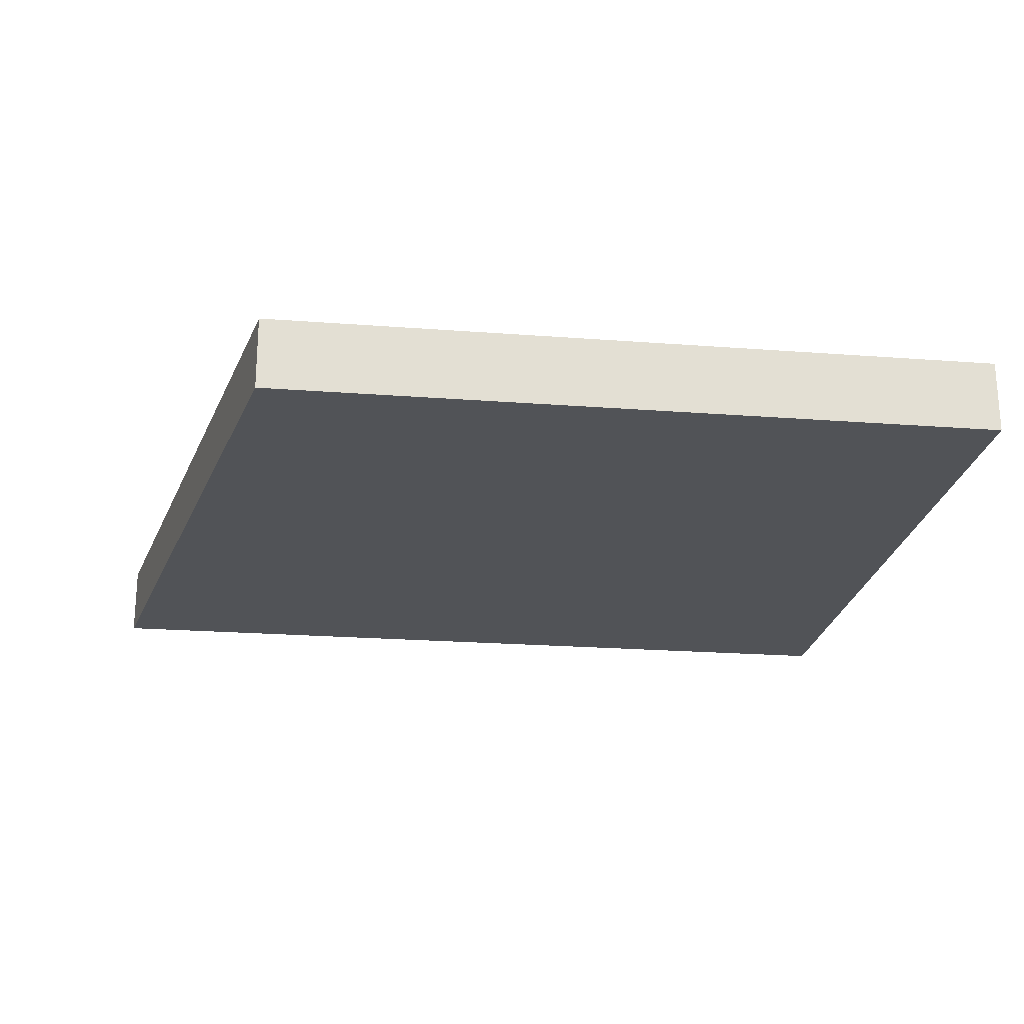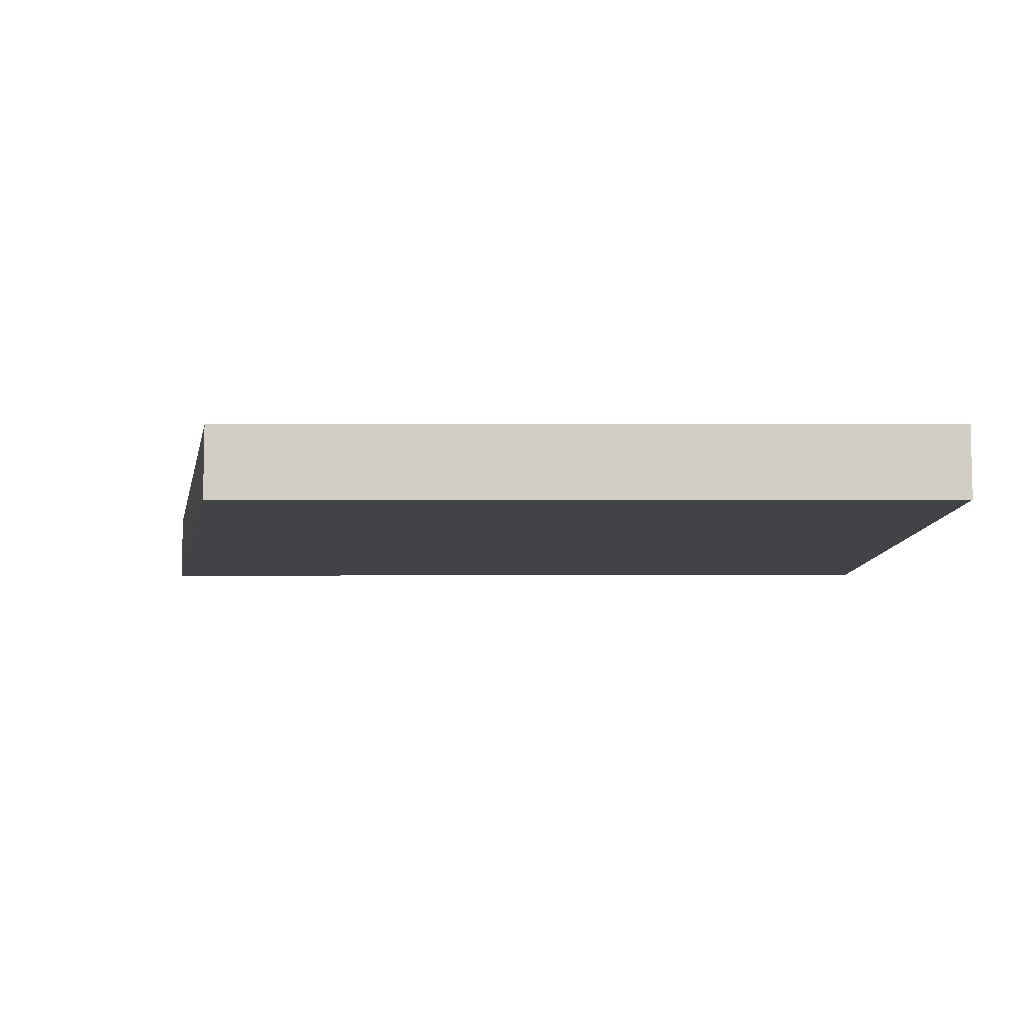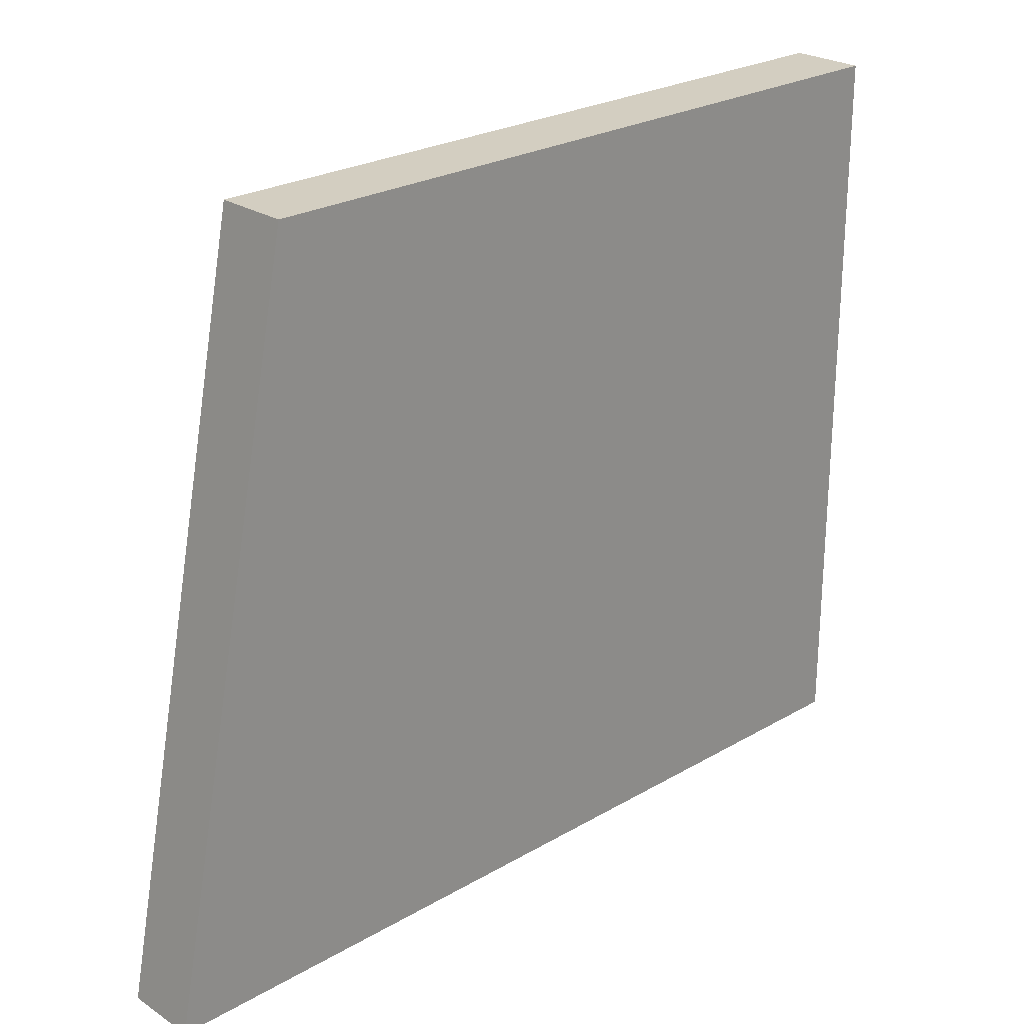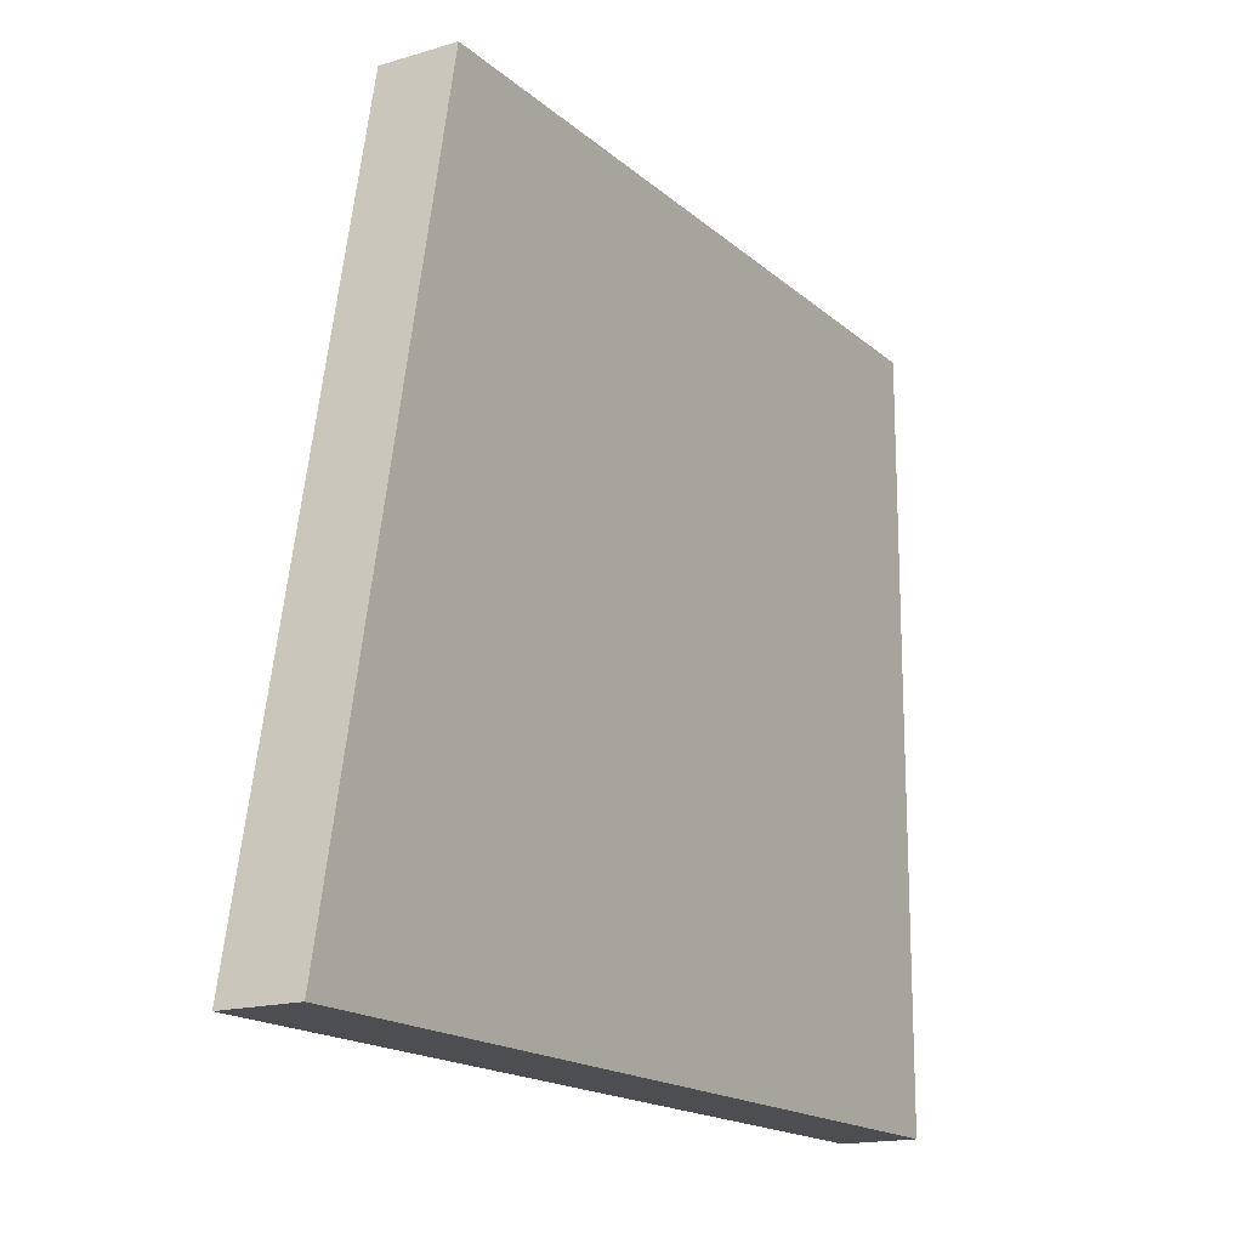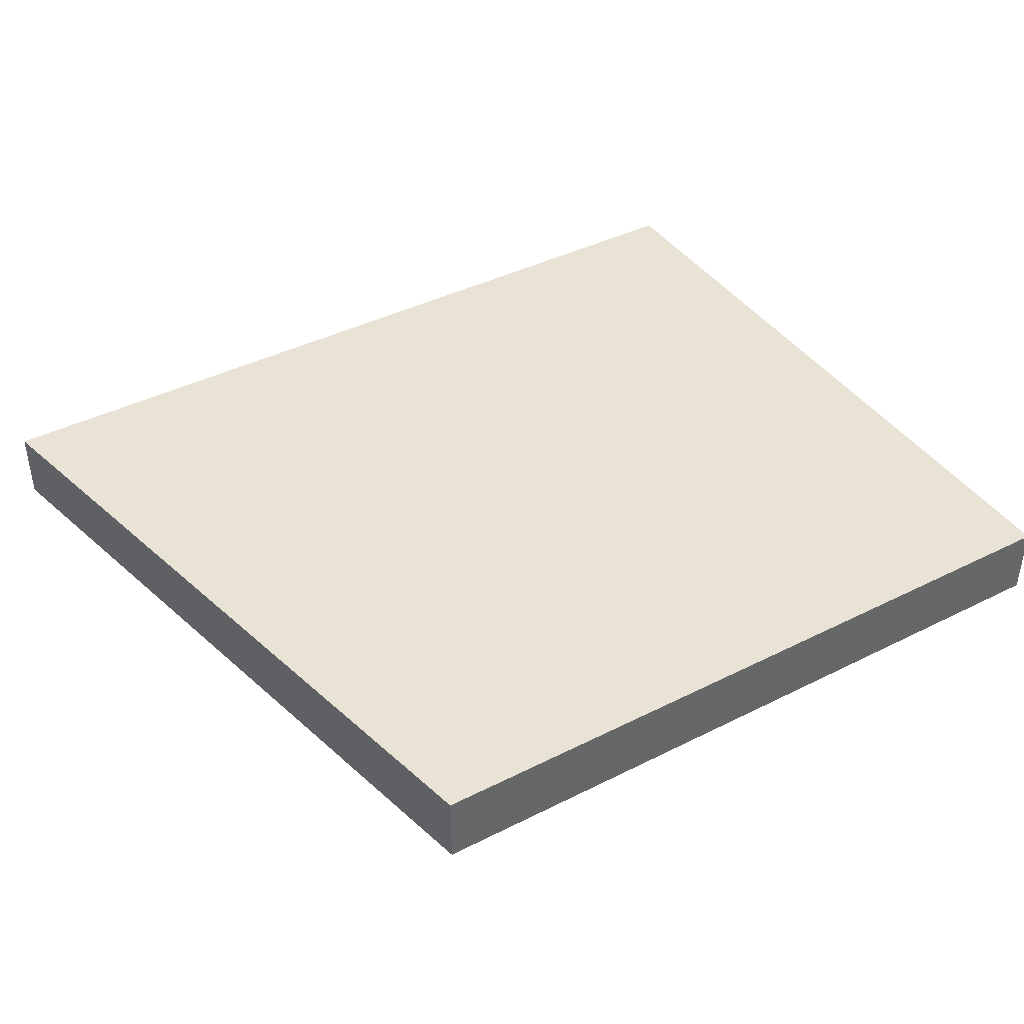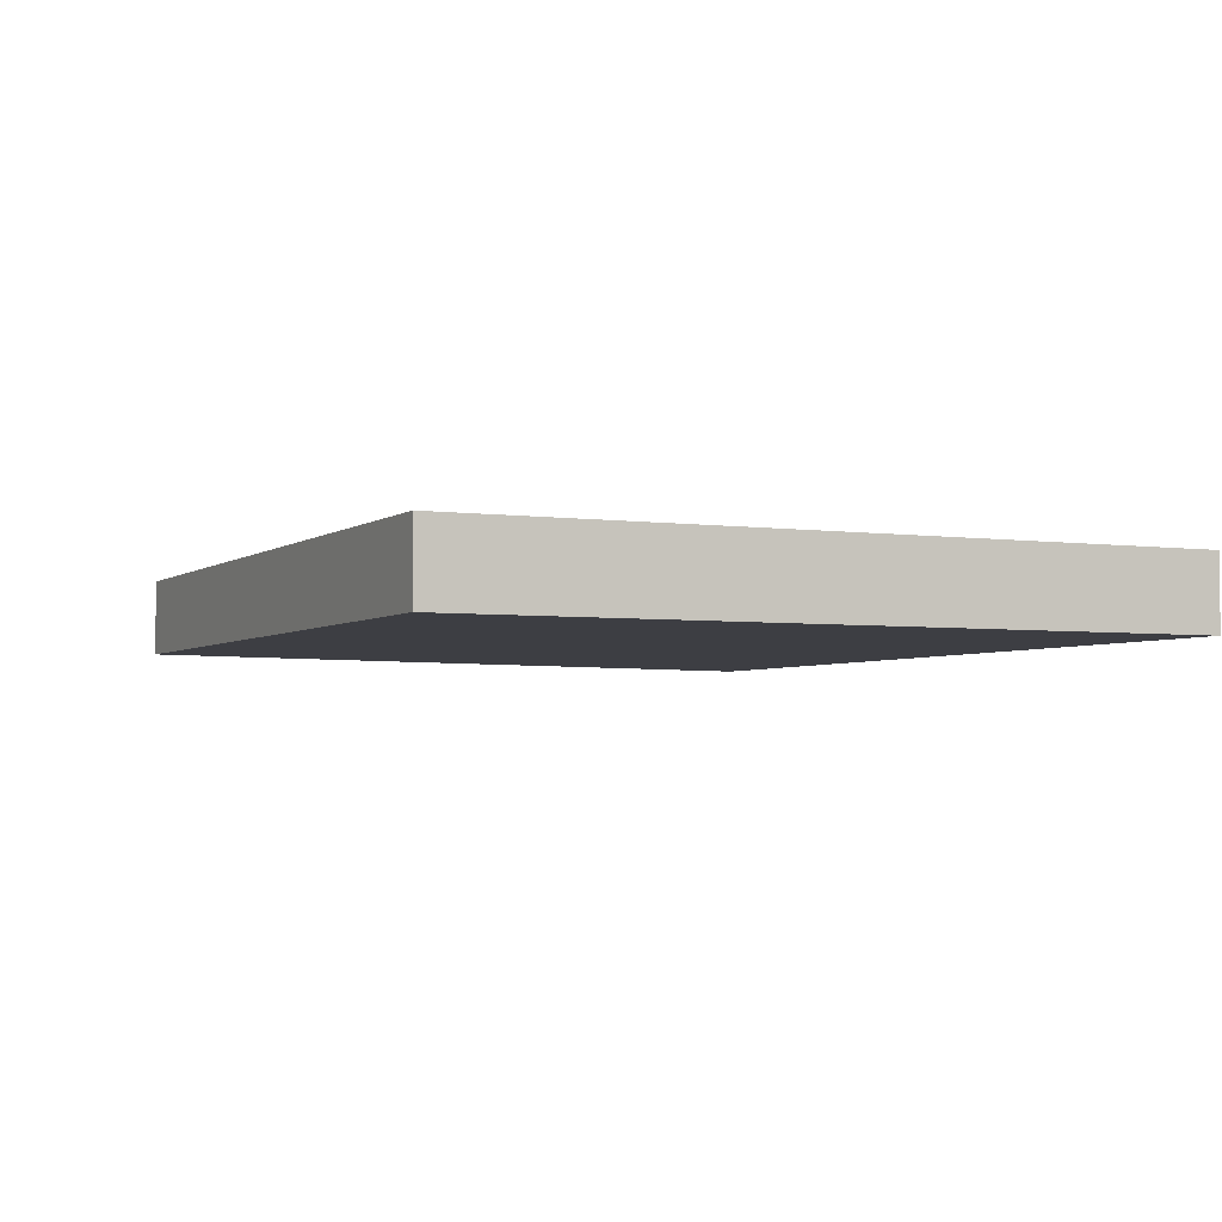
<metadata>
{"format":"obj","ext":"obj","renderer":"f3d","projection":"perspective","resolution":1024,"background":"white","views":[{"elev":-22.1,"azim":-7.6,"up":"+Y"},{"elev":-7.5,"azim":0.2,"up":"+Y"},{"elev":25.0,"azim":-43.3,"up":"+Z"},{"elev":-16.9,"azim":-58.8,"up":"+Z"},{"elev":41.1,"azim":-31.5,"up":"+Y"},{"elev":-3.7,"azim":64.6,"up":"+Y"}]}
</metadata>
<code>
o
v 6 1 5
v -4 1 5
v -4 0 5
v 6 0 5
v -6 1 -5
v -6 0 -5
v 6 1 -5
v 6 0 -5
g
f 1 2 3 4
f 2 5 6 3
f 5 7 8 6
f 7 1 4 8
f 1 7 5
f 5 2 1
f 6 8 4
f 4 3 6

</code>
